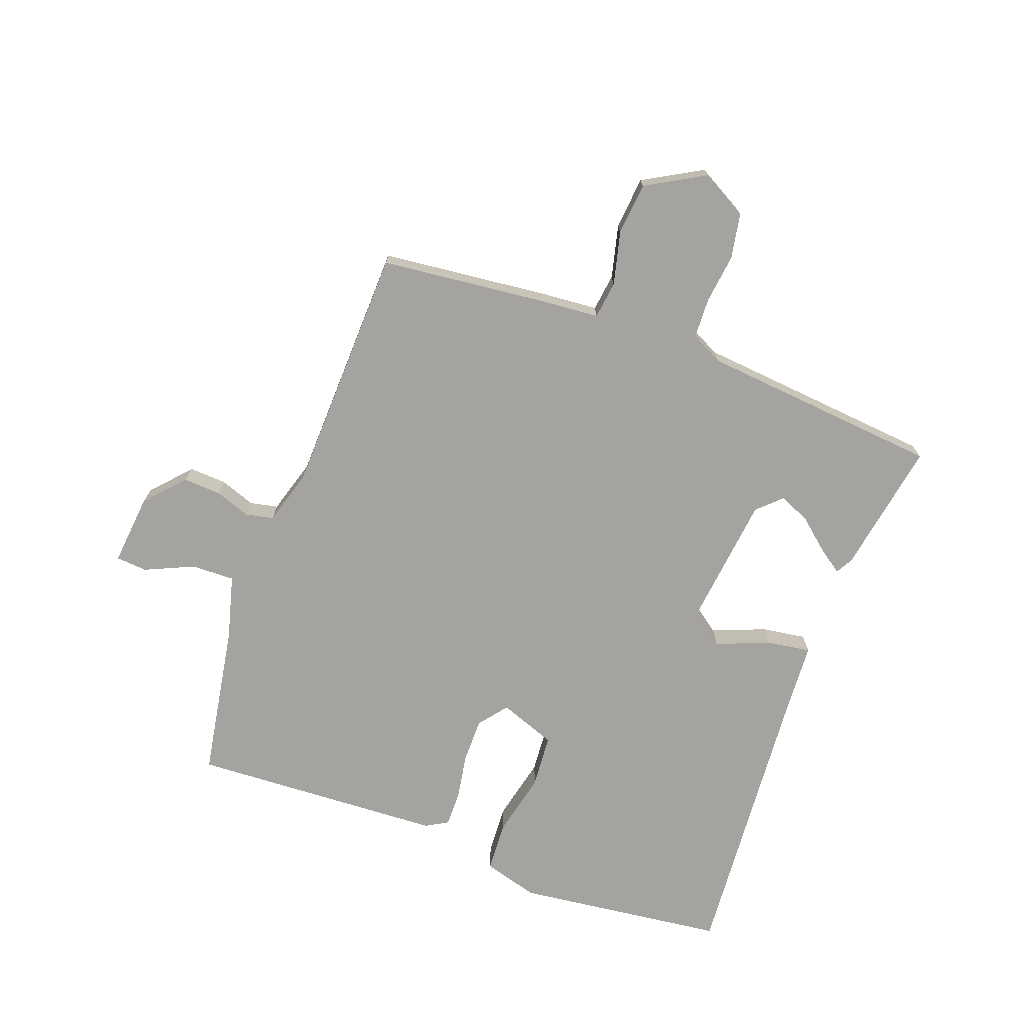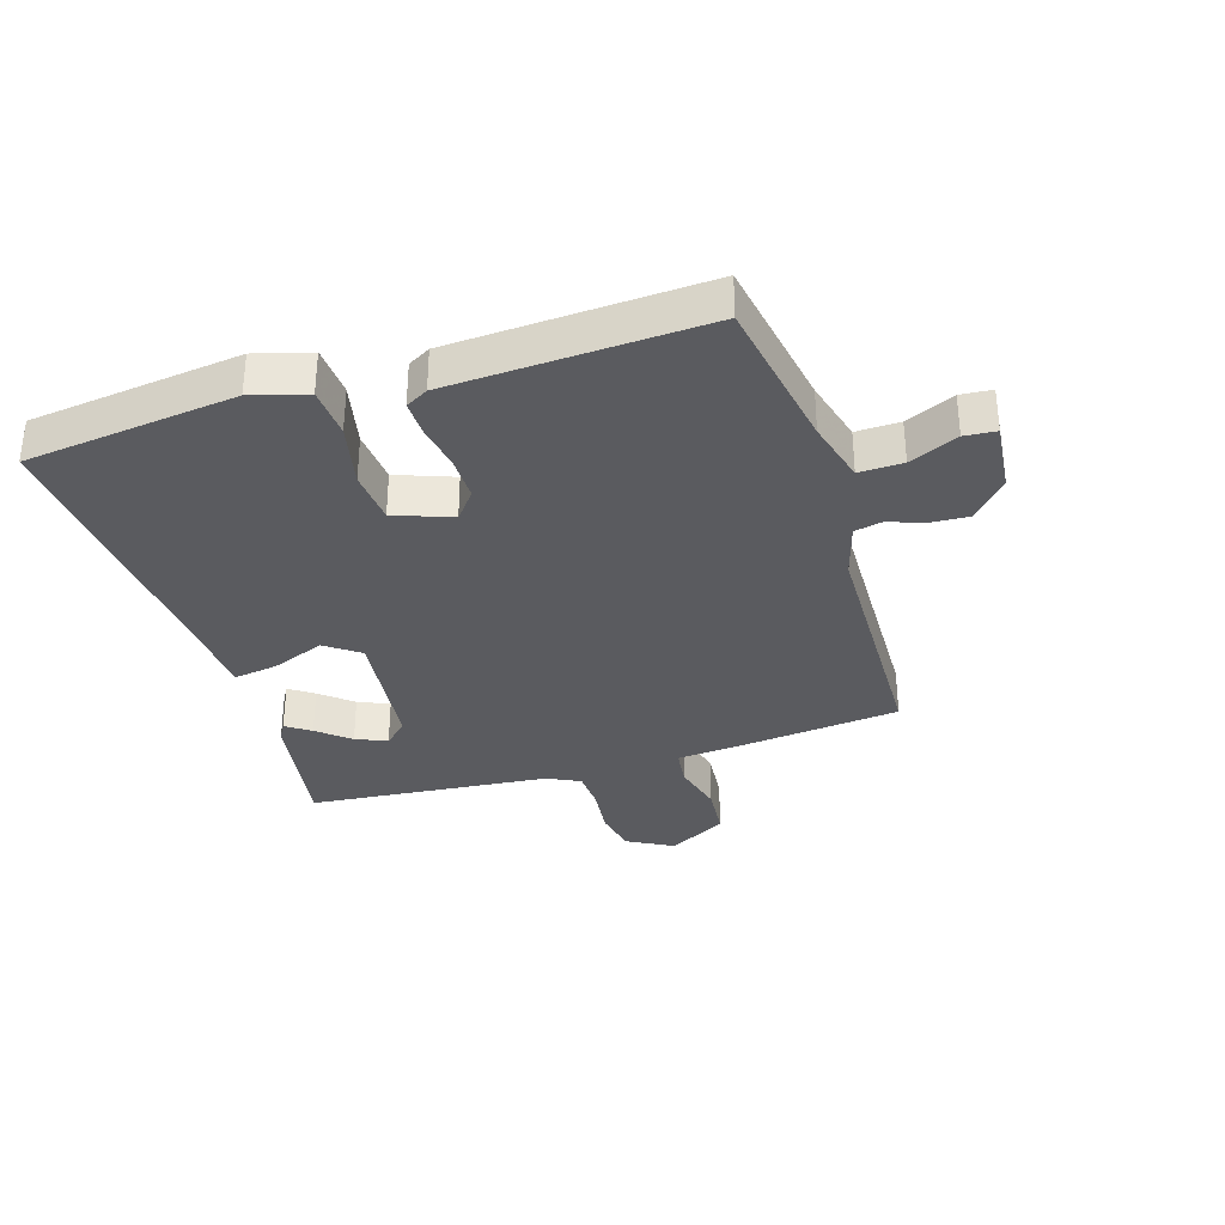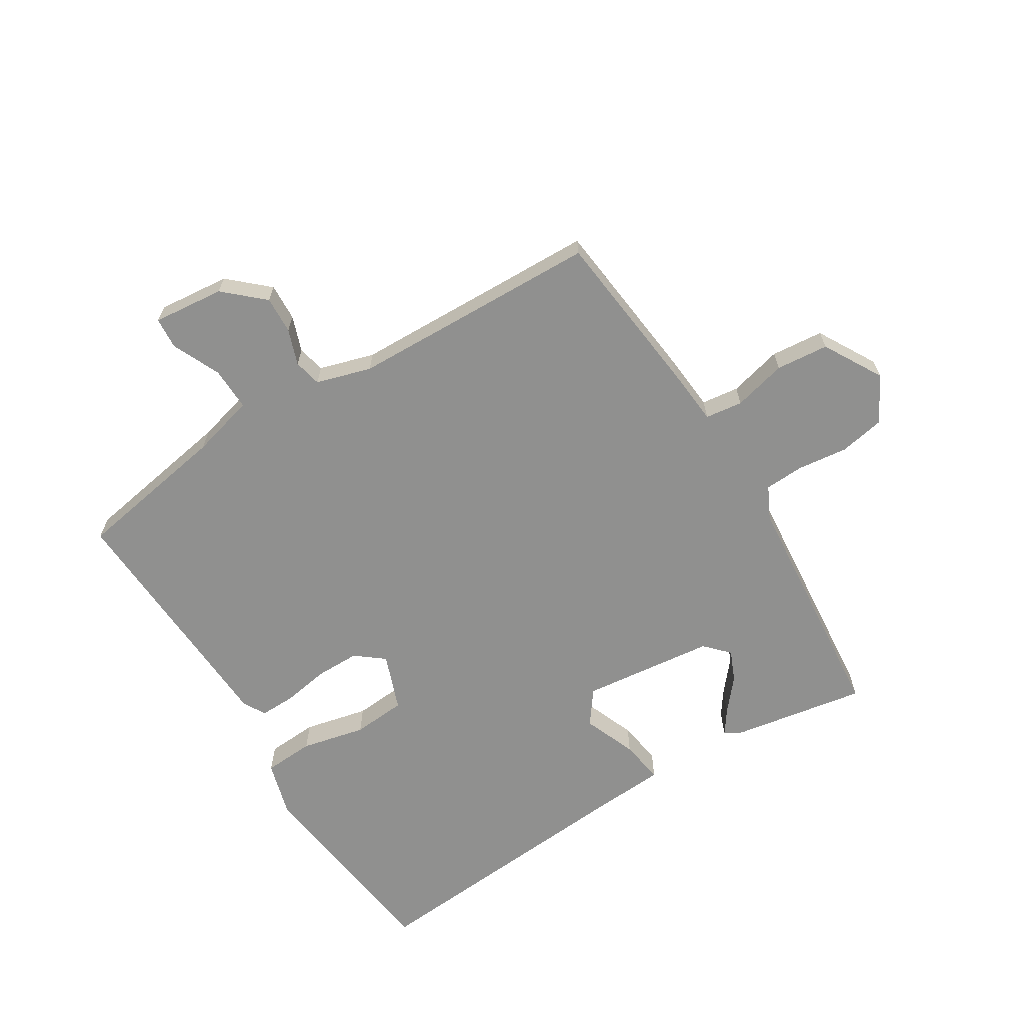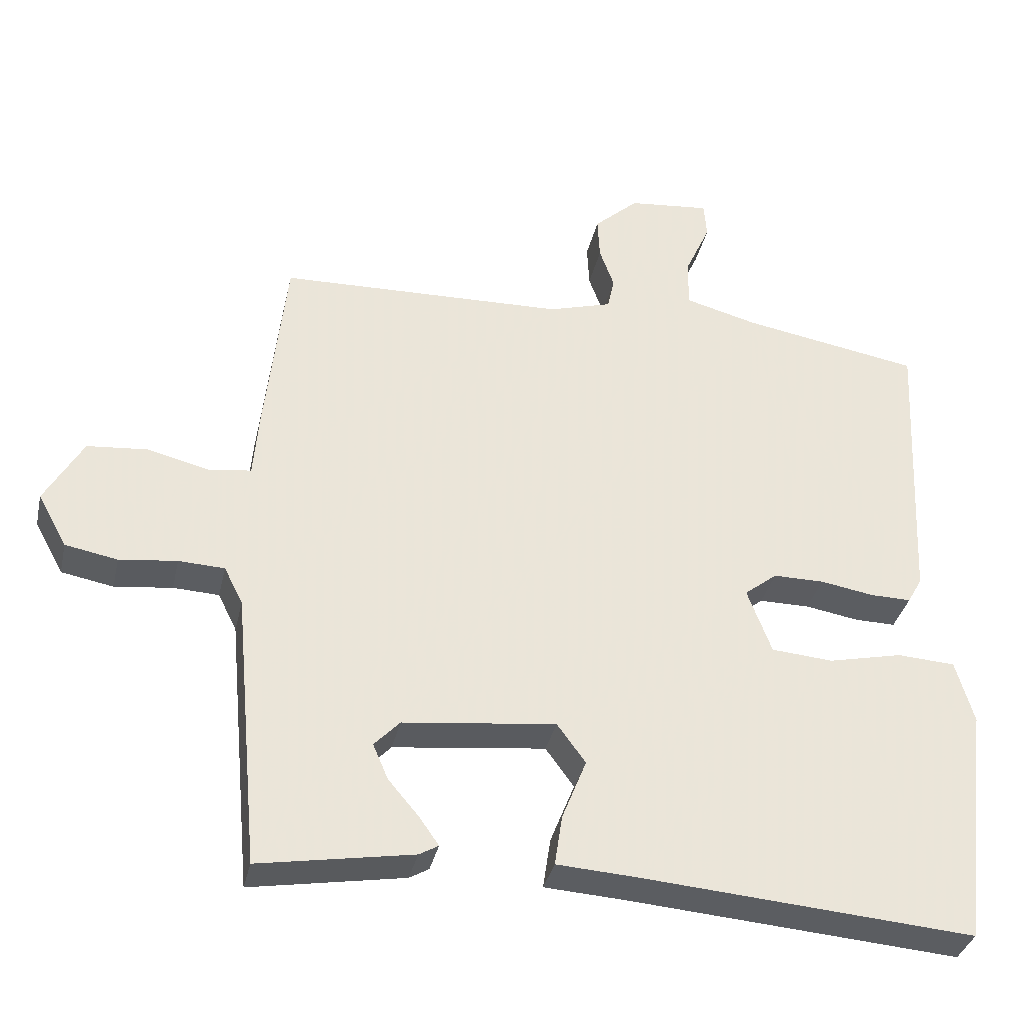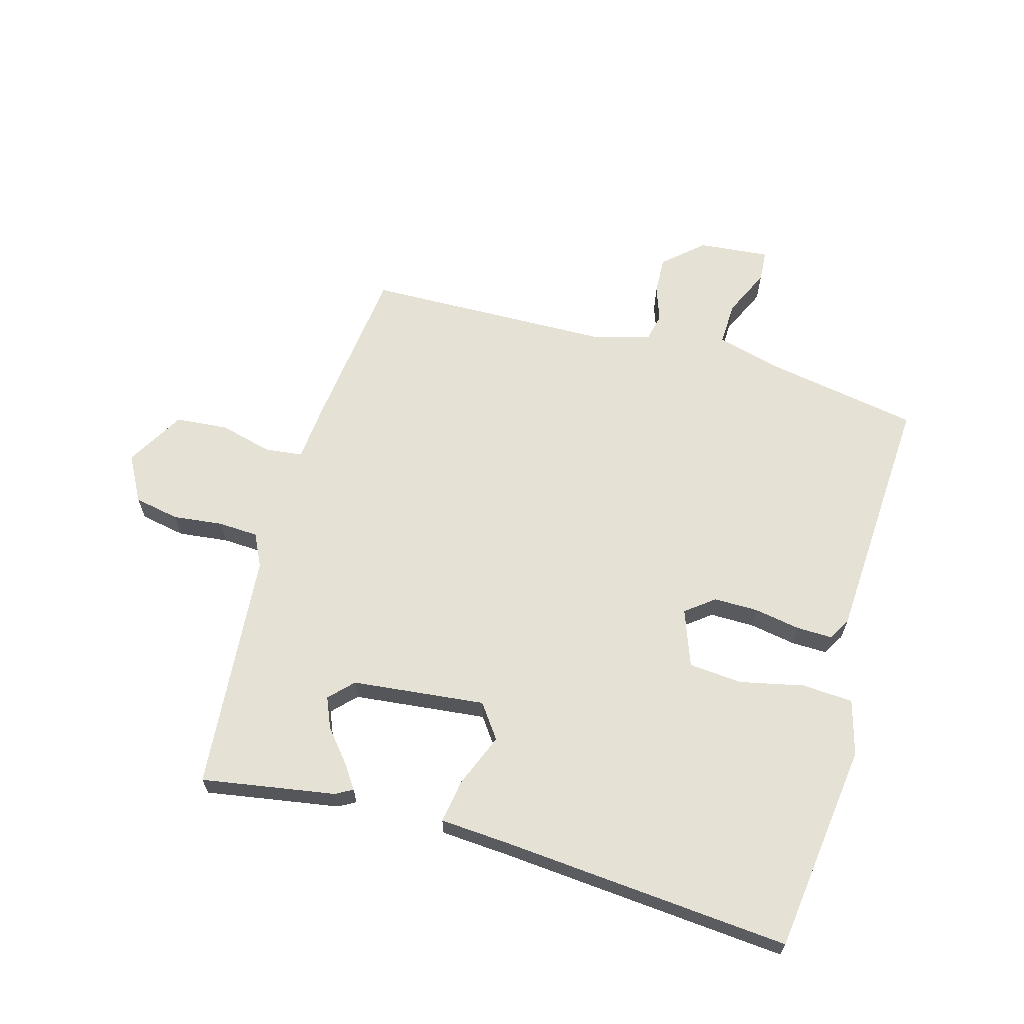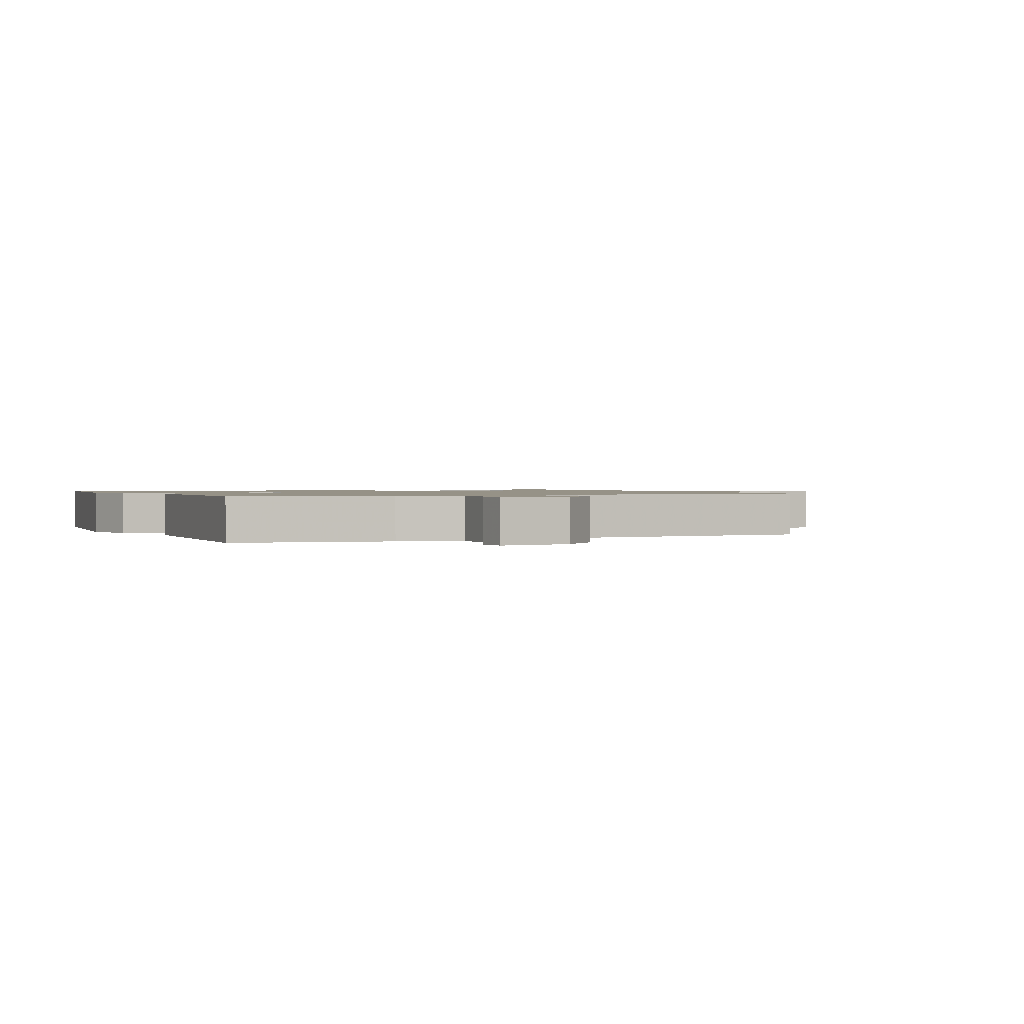
<metadata>
{"format":"obj","ext":"obj","renderer":"f3d","projection":"perspective","resolution":1024,"background":"white","views":[{"elev":-72.9,"azim":69.8,"up":"+Y"},{"elev":-33.3,"azim":-72.6,"up":"+Y"},{"elev":-65.5,"azim":31.8,"up":"+Y"},{"elev":-35.2,"azim":167.5,"up":"+Z"},{"elev":64.4,"azim":-163.9,"up":"+Y"},{"elev":1.1,"azim":-25.0,"up":"+Y"}]}
</metadata>
<code>
v 0.5 0.07 -0.5
v 0.279 0.07 -0.462
v 0.251 0.07 -0.446
v 0.279 0.07 -0.406
v 0.323 0.07 -0.354
v 0.345 0.07 -0.303
v 0.308 0.07 -0.264
v 0.088 0.07 -0.239
v 0.047 0.07 -0.295
v 0.082 0.07 -0.383
v 0.093 0.07 -0.456
v -0.022 0.07 -0.463
v -0.5 0.07 -0.5
v -0.542 0.07 -0.152
v -0.516 0.07 -0.061
v -0.432 0.07 -0.056
v -0.326 0.07 -0.08
v -0.237 0.07 -0.073
v -0.202 0.07 0.021
v -0.249 0.07 0.058
v -0.322 0.07 0.058
v -0.399 0.07 0.045
v -0.458 0.07 0.044
v -0.479 0.07 0.081
v -0.5 0.07 0.5
v -0.243 0.07 0.544
v -0.138 0.07 0.572
v -0.14 0.07 0.644
v -0.176 0.07 0.724
v -0.172 0.07 0.776
v -0.054 0.07 0.764
v 0.01 0.07 0.706
v 0.007 0.07 0.644
v -0.014 0.07 0.585
v -0.004 0.07 0.539
v 0.087 0.07 0.512
v 0.5 0.07 0.5
v 0.53 0.07 0.224
v 0.538 0.07 0.127
v 0.6 0.07 0.119
v 0.688 0.07 0.141
v 0.775 0.07 0.133
v 0.83 0.07 0.036
v 0.788 0.07 -0.04
v 0.713 0.07 -0.054
v 0.63 0.07 -0.044
v 0.564 0.07 -0.047
v 0.537 0.07 -0.101
v 0.5 0 -0.5
v 0.279 0 -0.462
v 0.251 0 -0.446
v 0.279 0 -0.406
v 0.323 0 -0.354
v 0.345 0 -0.303
v 0.308 0 -0.264
v 0.088 0 -0.239
v 0.047 0 -0.295
v 0.082 0 -0.383
v 0.093 0 -0.456
v -0.022 0 -0.463
v -0.5 0 -0.5
v -0.542 0 -0.152
v -0.516 0 -0.061
v -0.432 0 -0.056
v -0.326 0 -0.08
v -0.237 0 -0.073
v -0.202 0 0.021
v -0.249 0 0.058
v -0.322 0 0.058
v -0.399 0 0.045
v -0.458 0 0.044
v -0.479 0 0.081
v -0.5 0 0.5
v -0.243 0 0.544
v -0.138 0 0.572
v -0.14 0 0.644
v -0.176 0 0.724
v -0.172 0 0.776
v -0.054 0 0.764
v 0.01 0 0.706
v 0.007 0 0.644
v -0.014 0 0.585
v -0.004 0 0.539
v 0.087 0 0.512
v 0.5 0 0.5
v 0.53 0 0.224
v 0.538 0 0.127
v 0.6 0 0.119
v 0.688 0 0.141
v 0.775 0 0.133
v 0.83 0 0.036
v 0.788 0 -0.04
v 0.713 0 -0.054
v 0.63 0 -0.044
v 0.564 0 -0.047
v 0.537 0 -0.101
f 44 45 46
f 43 44 46
f 42 43 46
f 41 42 46
f 40 41 46
f 39 40 46 47
f 36 37 38 39
f 39 47 48
f 36 39 48
f 35 36 48
f 32 33 34
f 31 32 34
f 30 31 34
f 29 30 34
f 28 29 34
f 27 28 34 35
f 35 48 1
f 27 35 1
f 26 27 1
f 24 25 26
f 23 24 26
f 22 23 26
f 21 22 26
f 15 16 17
f 14 15 17
f 13 14 17
f 12 13 17
f 12 17 18
f 11 12 18
f 10 11 18
f 9 10 18
f 8 9 18 19
f 3 4 5
f 2 3 5
f 1 2 5
f 1 5 6
f 26 1 6
f 20 21 26
f 19 20 26
f 7 8 19 26
f 6 7 26
f 94 93 92
f 94 92 91
f 94 91 90
f 94 90 89
f 94 89 88
f 95 94 88 87
f 87 86 85 84
f 96 95 87
f 96 87 84
f 96 84 83
f 82 81 80
f 82 80 79
f 82 79 78
f 82 78 77
f 82 77 76
f 83 82 76 75
f 49 96 83
f 49 83 75
f 49 75 74
f 74 73 72
f 74 72 71
f 74 71 70
f 74 70 69
f 65 64 63
f 65 63 62
f 65 62 61
f 65 61 60
f 66 65 60
f 66 60 59
f 66 59 58
f 66 58 57
f 67 66 57 56
f 53 52 51
f 53 51 50
f 53 50 49
f 54 53 49
f 54 49 74
f 74 69 68
f 74 68 67
f 74 67 56 55
f 74 55 54
f 1 49 50 2
f 2 50 51 3
f 3 51 52 4
f 4 52 53 5
f 5 53 54 6
f 6 54 55 7
f 7 55 56 8
f 8 56 57 9
f 9 57 58 10
f 10 58 59 11
f 11 59 60 12
f 12 60 61 13
f 13 61 62 14
f 14 62 63 15
f 15 63 64 16
f 16 64 65 17
f 17 65 66 18
f 18 66 67 19
f 19 67 68 20
f 20 68 69 21
f 21 69 70 22
f 22 70 71 23
f 23 71 72 24
f 24 72 73 25
f 25 73 74 26
f 26 74 75 27
f 27 75 76 28
f 28 76 77 29
f 29 77 78 30
f 30 78 79 31
f 31 79 80 32
f 32 80 81 33
f 33 81 82 34
f 34 82 83 35
f 35 83 84 36
f 36 84 85 37
f 37 85 86 38
f 38 86 87 39
f 39 87 88 40
f 40 88 89 41
f 41 89 90 42
f 42 90 91 43
f 43 91 92 44
f 44 92 93 45
f 45 93 94 46
f 46 94 95 47
f 47 95 96 48
f 48 96 49 1

</code>
